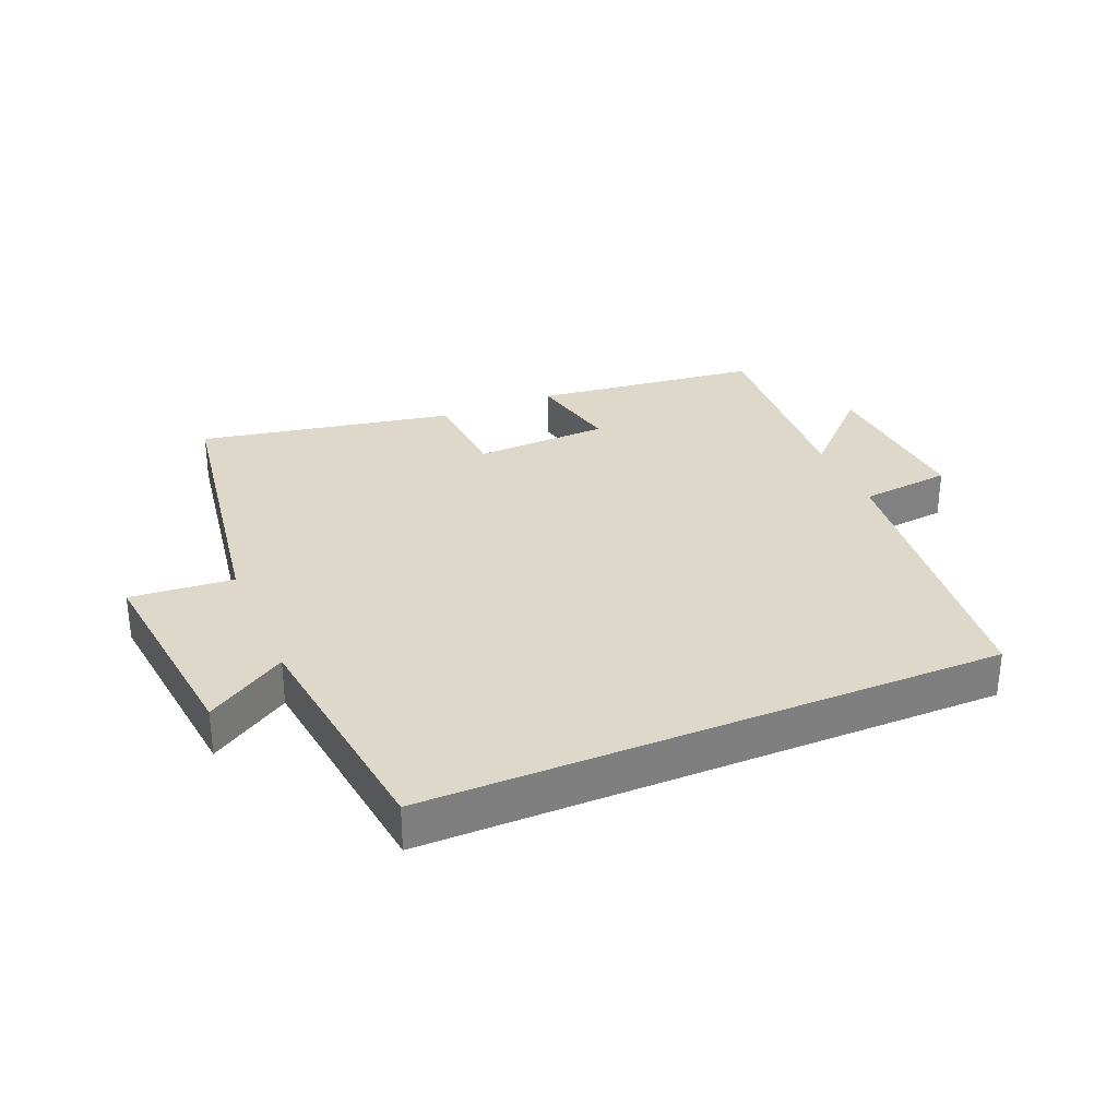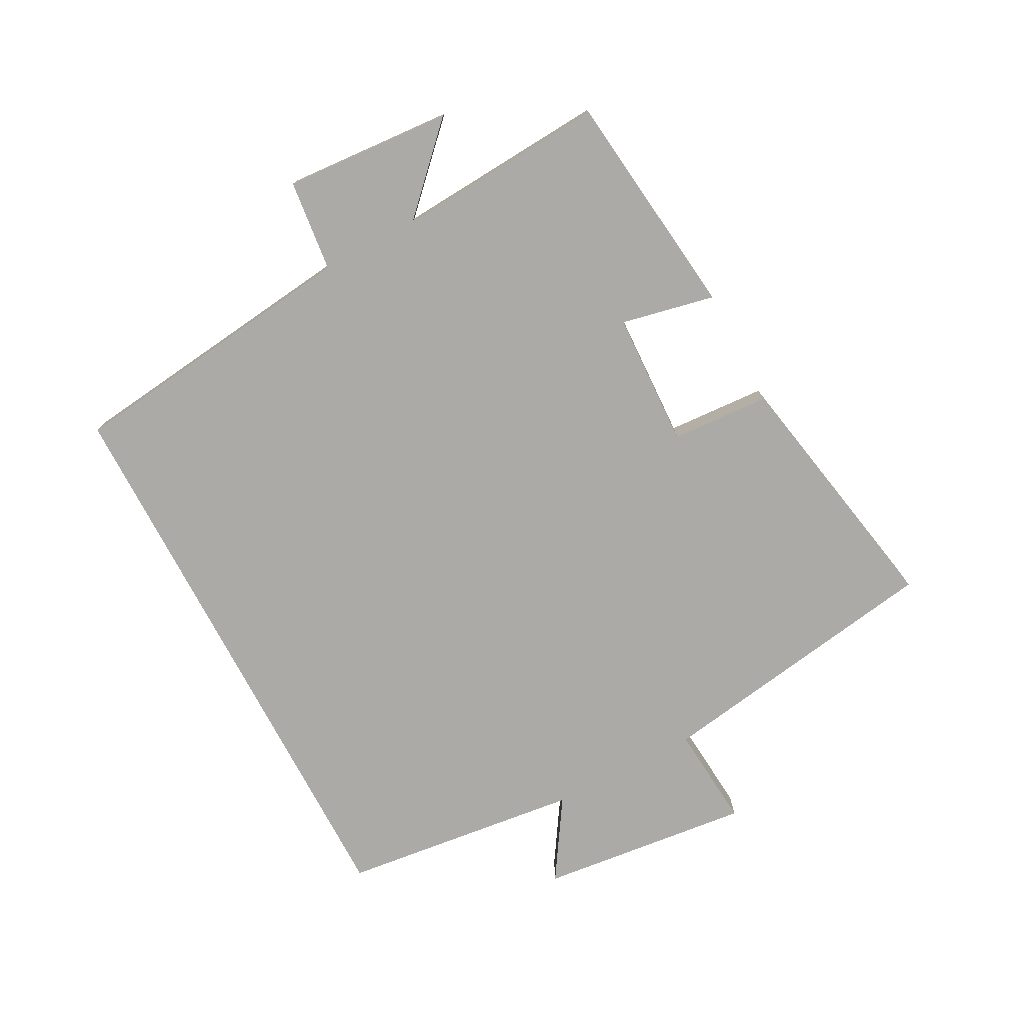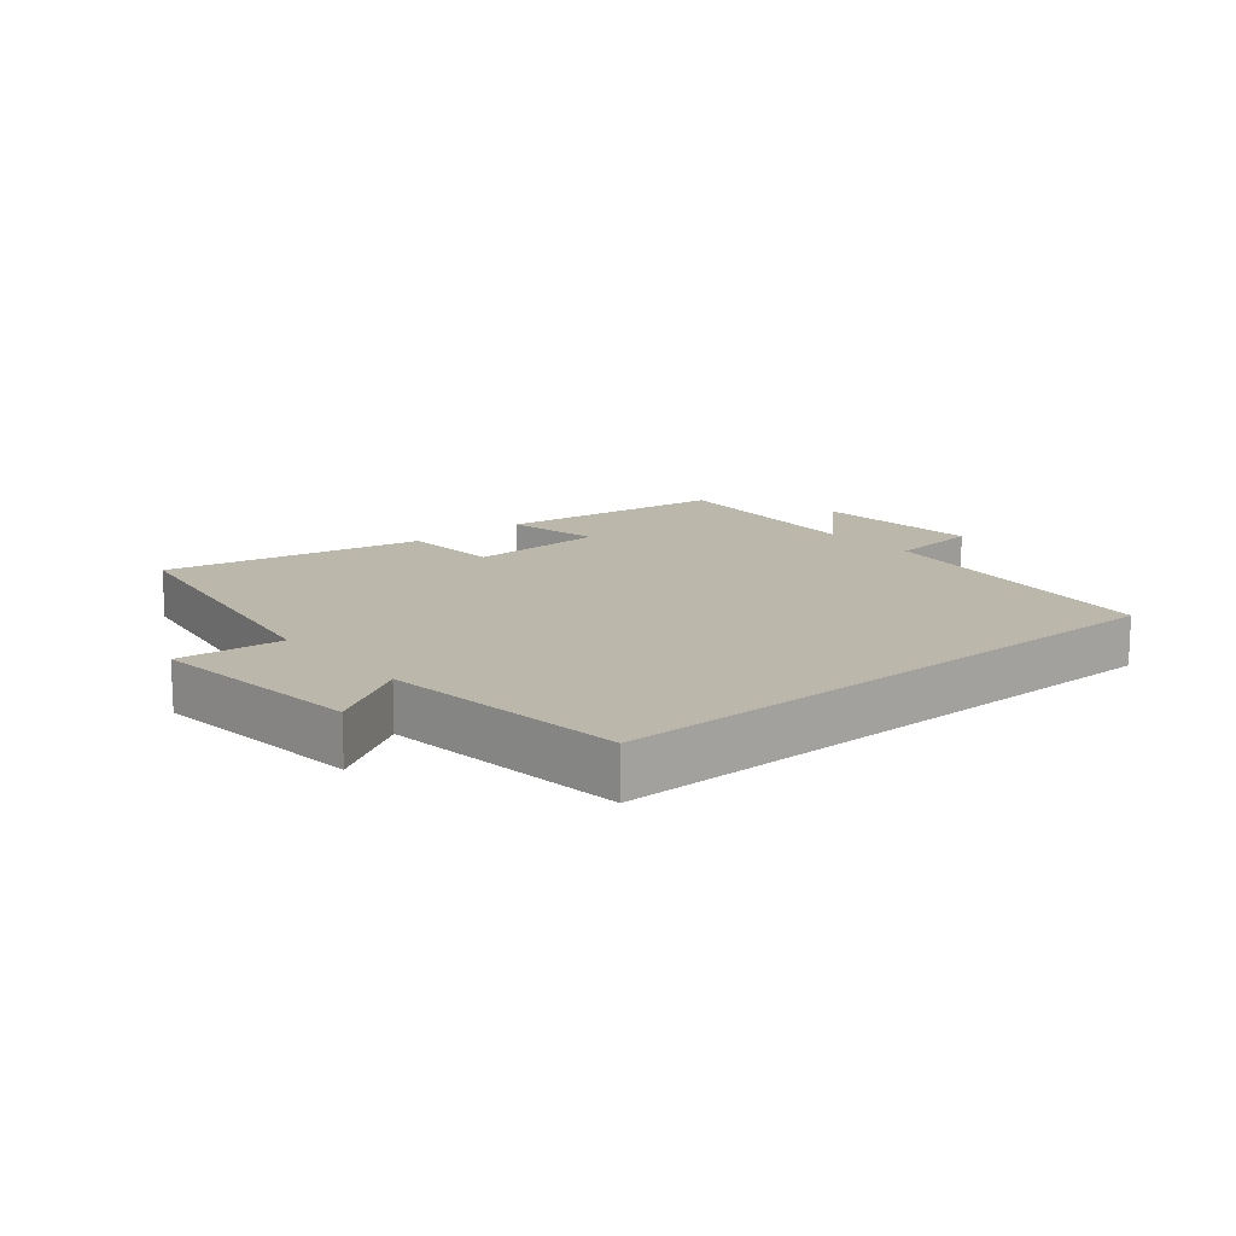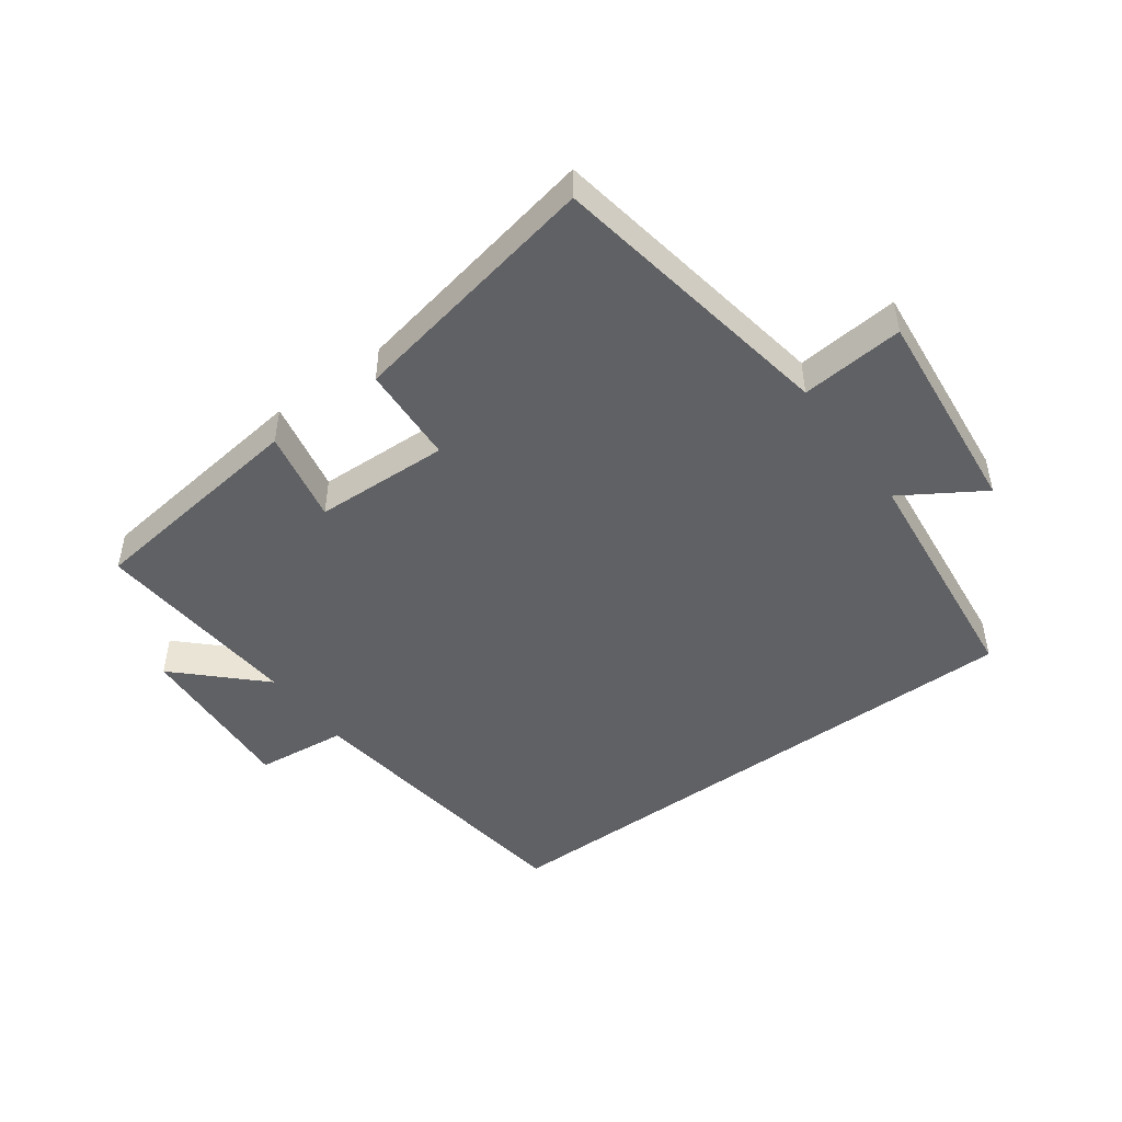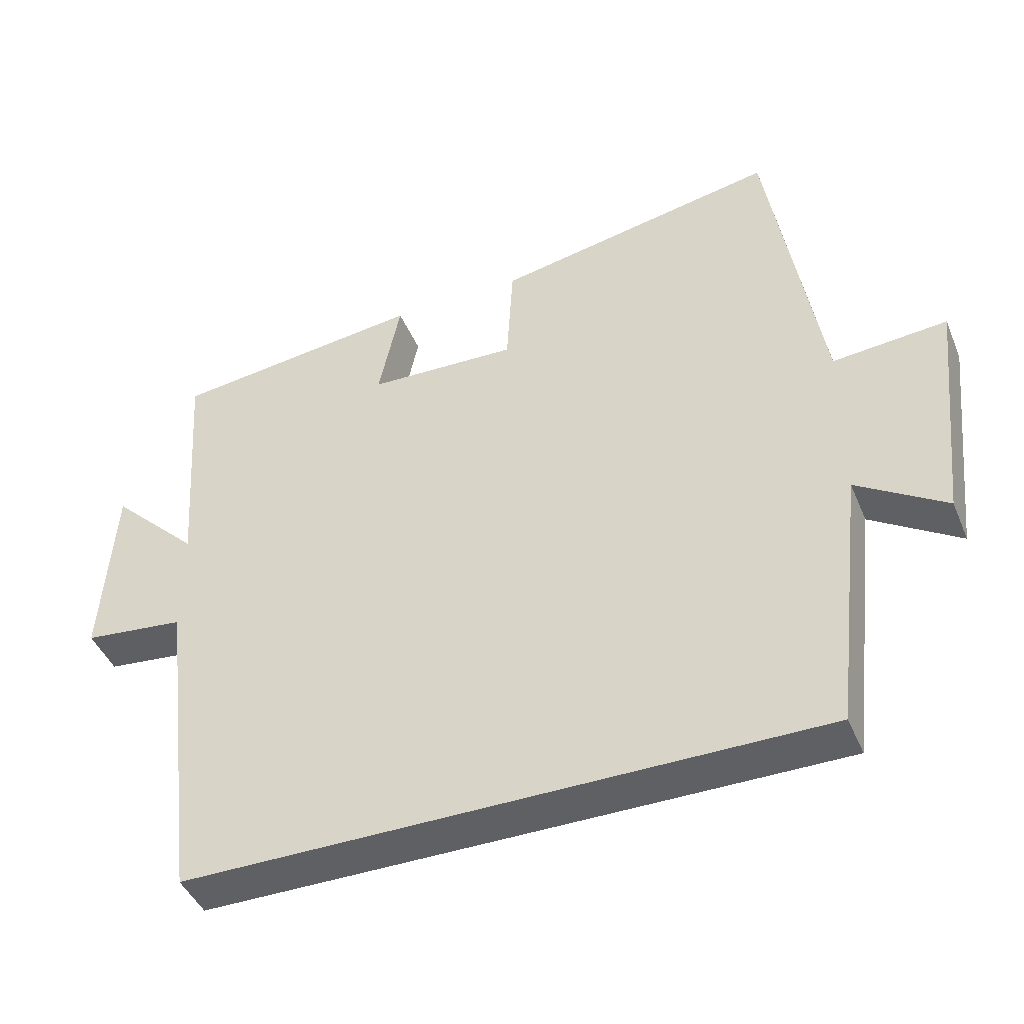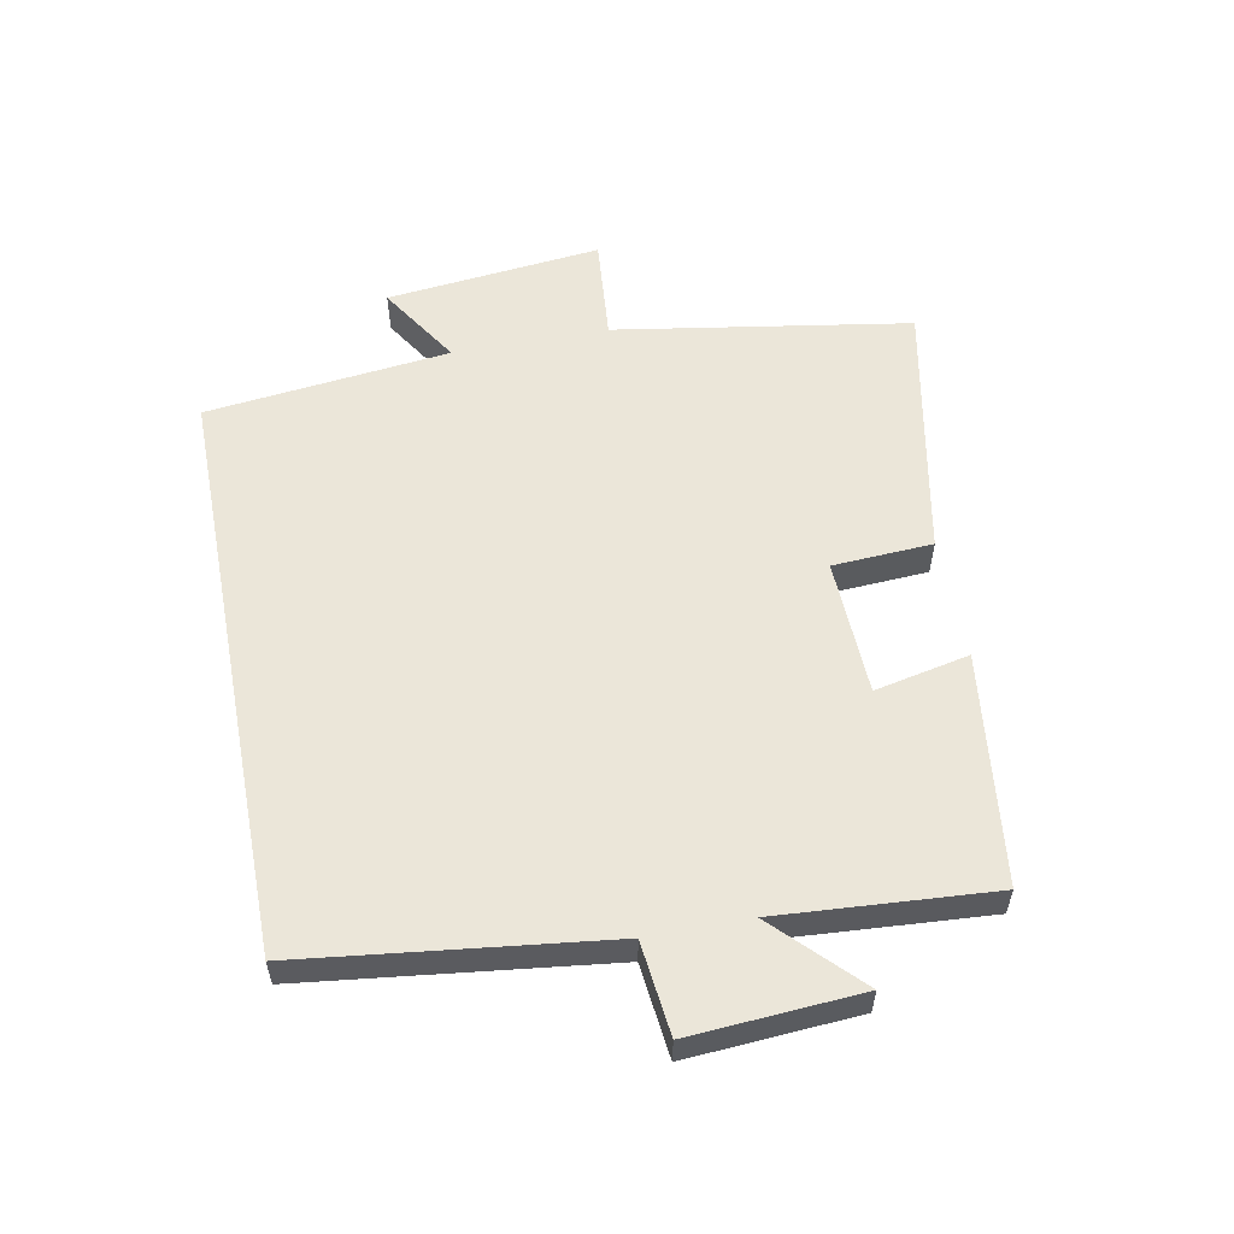
<metadata>
{"format":"obj","ext":"obj","renderer":"f3d","projection":"perspective","resolution":1024,"background":"white","views":[{"elev":31.0,"azim":157.0,"up":"+Y"},{"elev":-75.7,"azim":-62.2,"up":"+Y"},{"elev":14.3,"azim":140.1,"up":"+Y"},{"elev":-47.5,"azim":36.4,"up":"+Y"},{"elev":-44.1,"azim":21.9,"up":"+Z"},{"elev":56.5,"azim":-100.8,"up":"+Y"}]}
</metadata>
<code>
v 0.456 0.07 -0.5
v -0.443 0.07 -0.5
v -0.5 0.07 -0.031
v -0.644 0.07 -0.015
v -0.626 0.07 0.249
v -0.5 0.07 0.125
v -0.523 0.07 0.457
v -0.166 0.07 0.5
v -0.197 0.07 0.353
v 0.015 0.07 0.345
v 0.024 0.07 0.5
v 0.426 0.07 0.577
v 0.5 0.07 0.119
v 0.662 0.07 0.133
v 0.626 0.07 -0.201
v 0.5 0.07 -0.121
v 0.456 0 -0.5
v -0.443 0 -0.5
v -0.5 0 -0.031
v -0.644 0 -0.015
v -0.626 0 0.249
v -0.5 0 0.125
v -0.523 0 0.457
v -0.166 0 0.5
v -0.197 0 0.353
v 0.015 0 0.345
v 0.024 0 0.5
v 0.426 0 0.577
v 0.5 0 0.119
v 0.662 0 0.133
v 0.626 0 -0.201
v 0.5 0 -0.121
f 13 14 15 16
f 13 16 1
f 12 13 1
f 11 12 1
f 10 11 1
f 1 2 3
f 10 1 3
f 9 10 3
f 6 7 8 9
f 6 9 3 4
f 4 5 6
f 32 31 30 29
f 17 32 29
f 17 29 28
f 17 28 27
f 17 27 26
f 19 18 17
f 19 17 26
f 19 26 25
f 25 24 23 22
f 20 19 25 22
f 22 21 20
f 1 17 18 2
f 2 18 19 3
f 3 19 20 4
f 4 20 21 5
f 5 21 22 6
f 6 22 23 7
f 7 23 24 8
f 8 24 25 9
f 9 25 26 10
f 10 26 27 11
f 11 27 28 12
f 12 28 29 13
f 13 29 30 14
f 14 30 31 15
f 15 31 32 16
f 16 32 17 1

</code>
